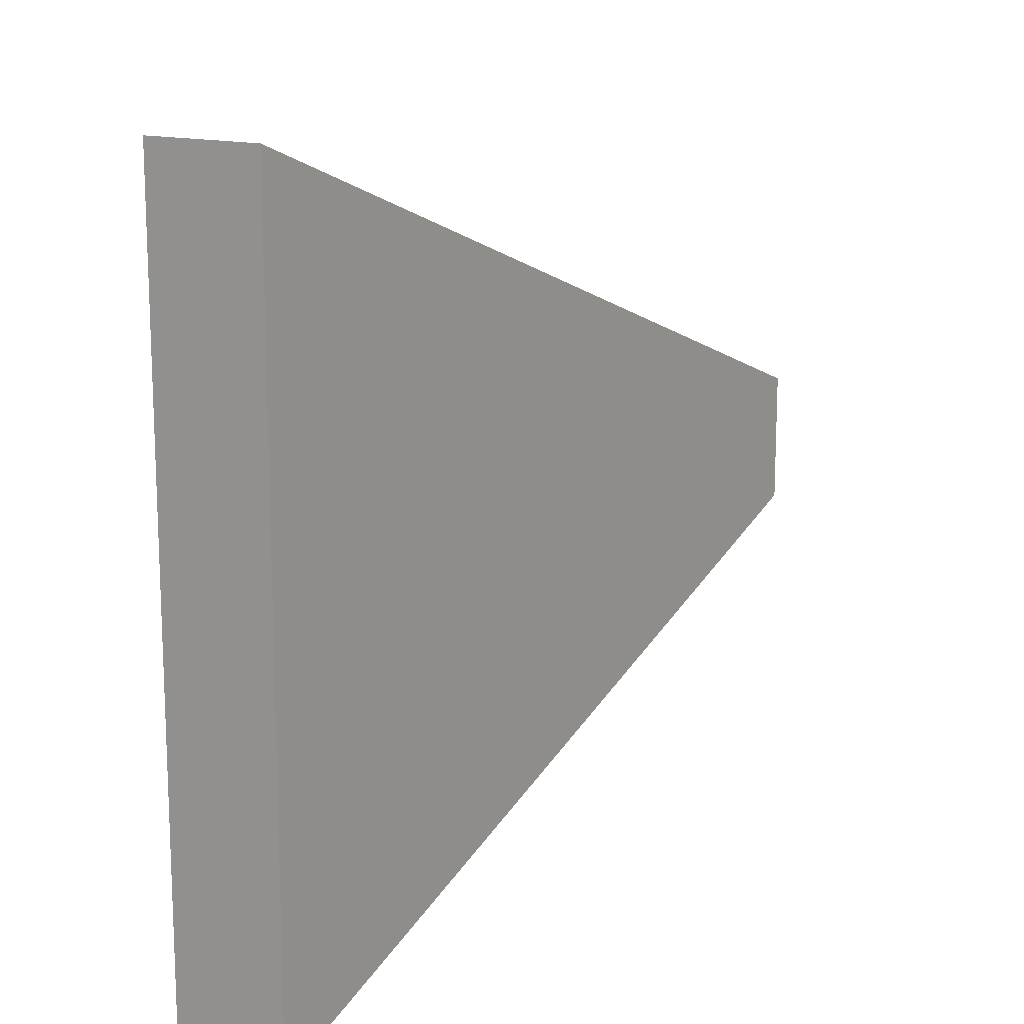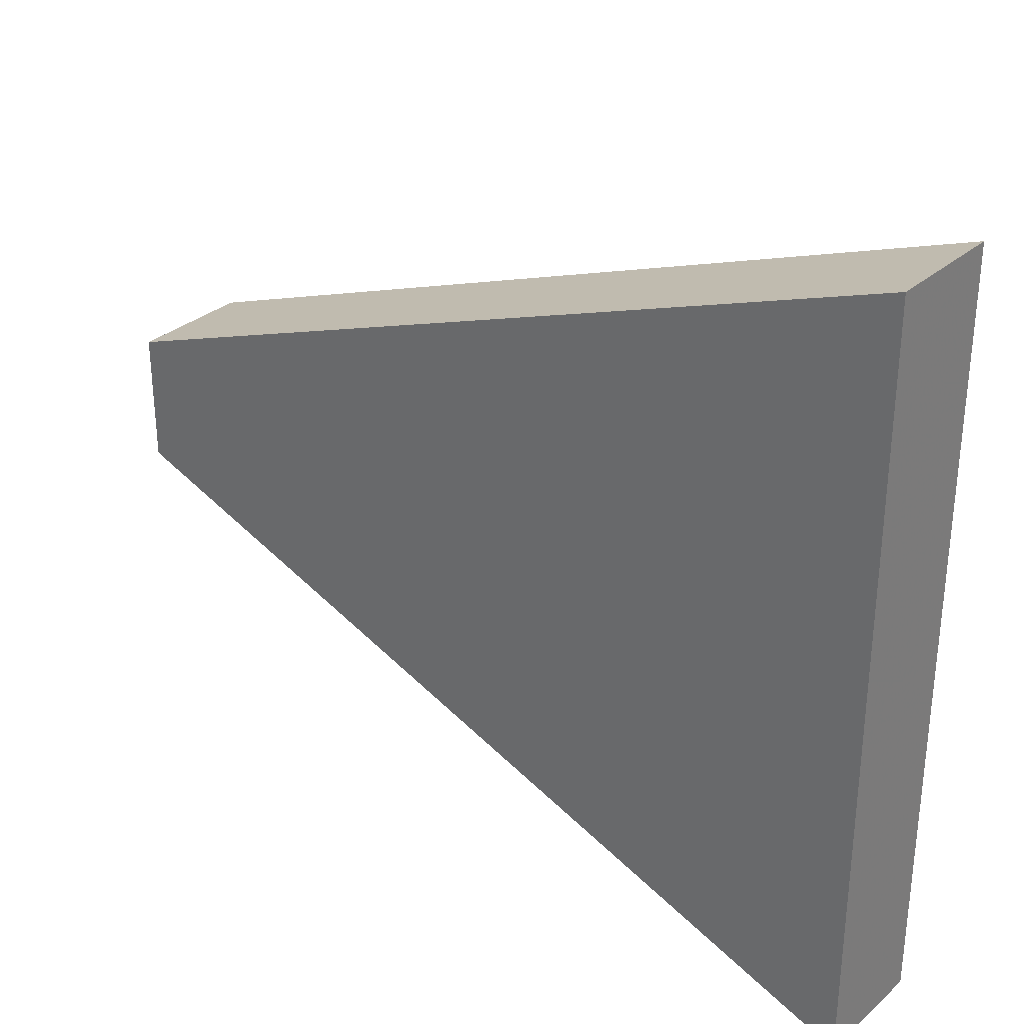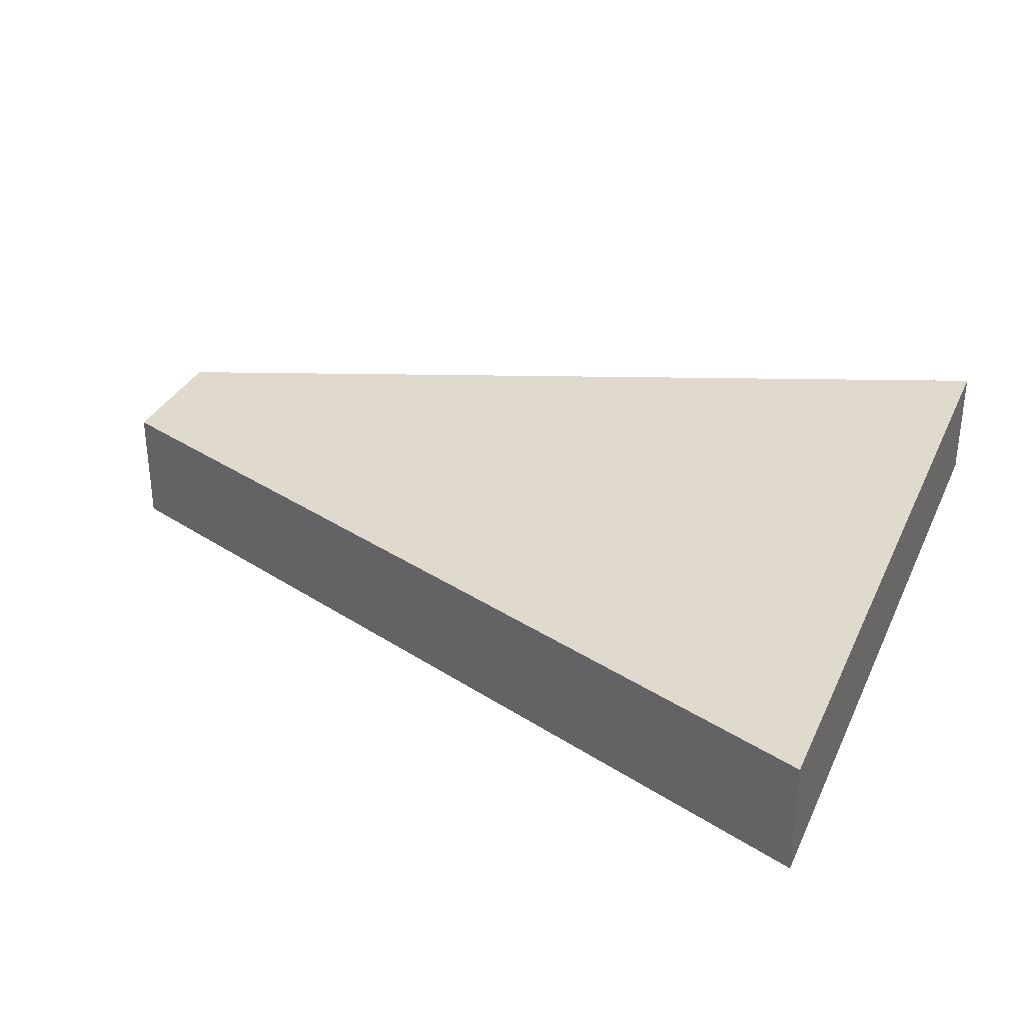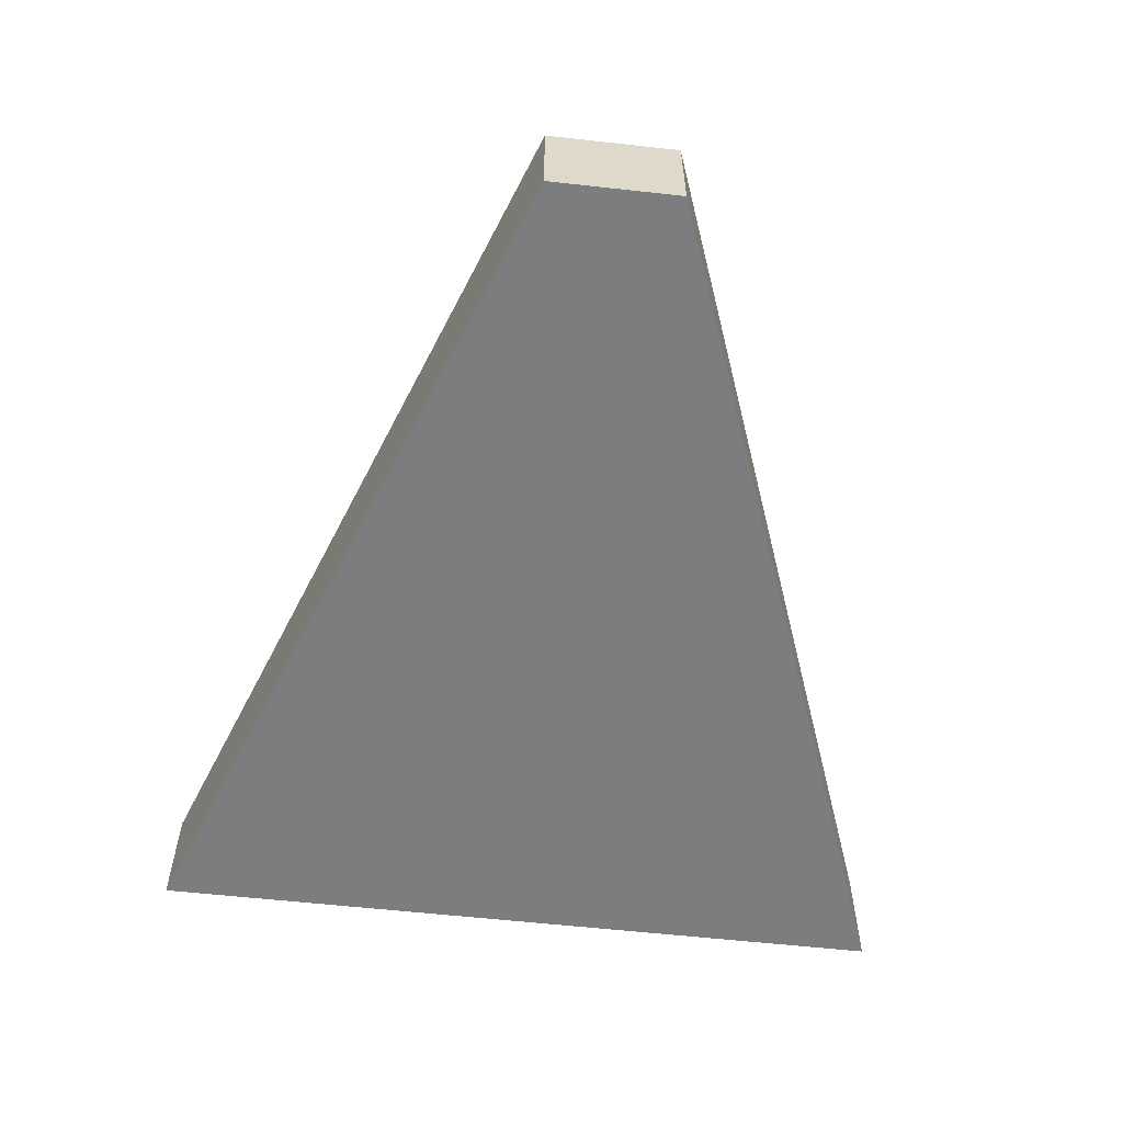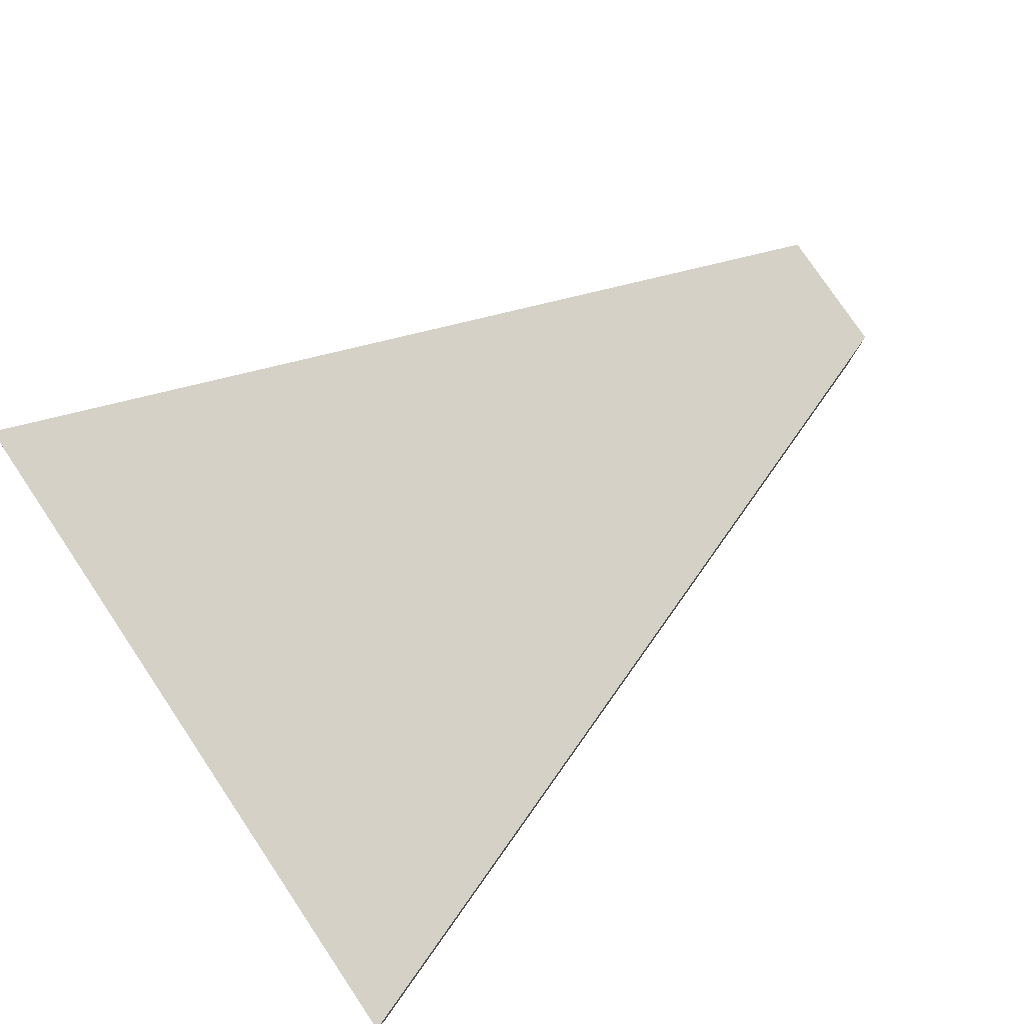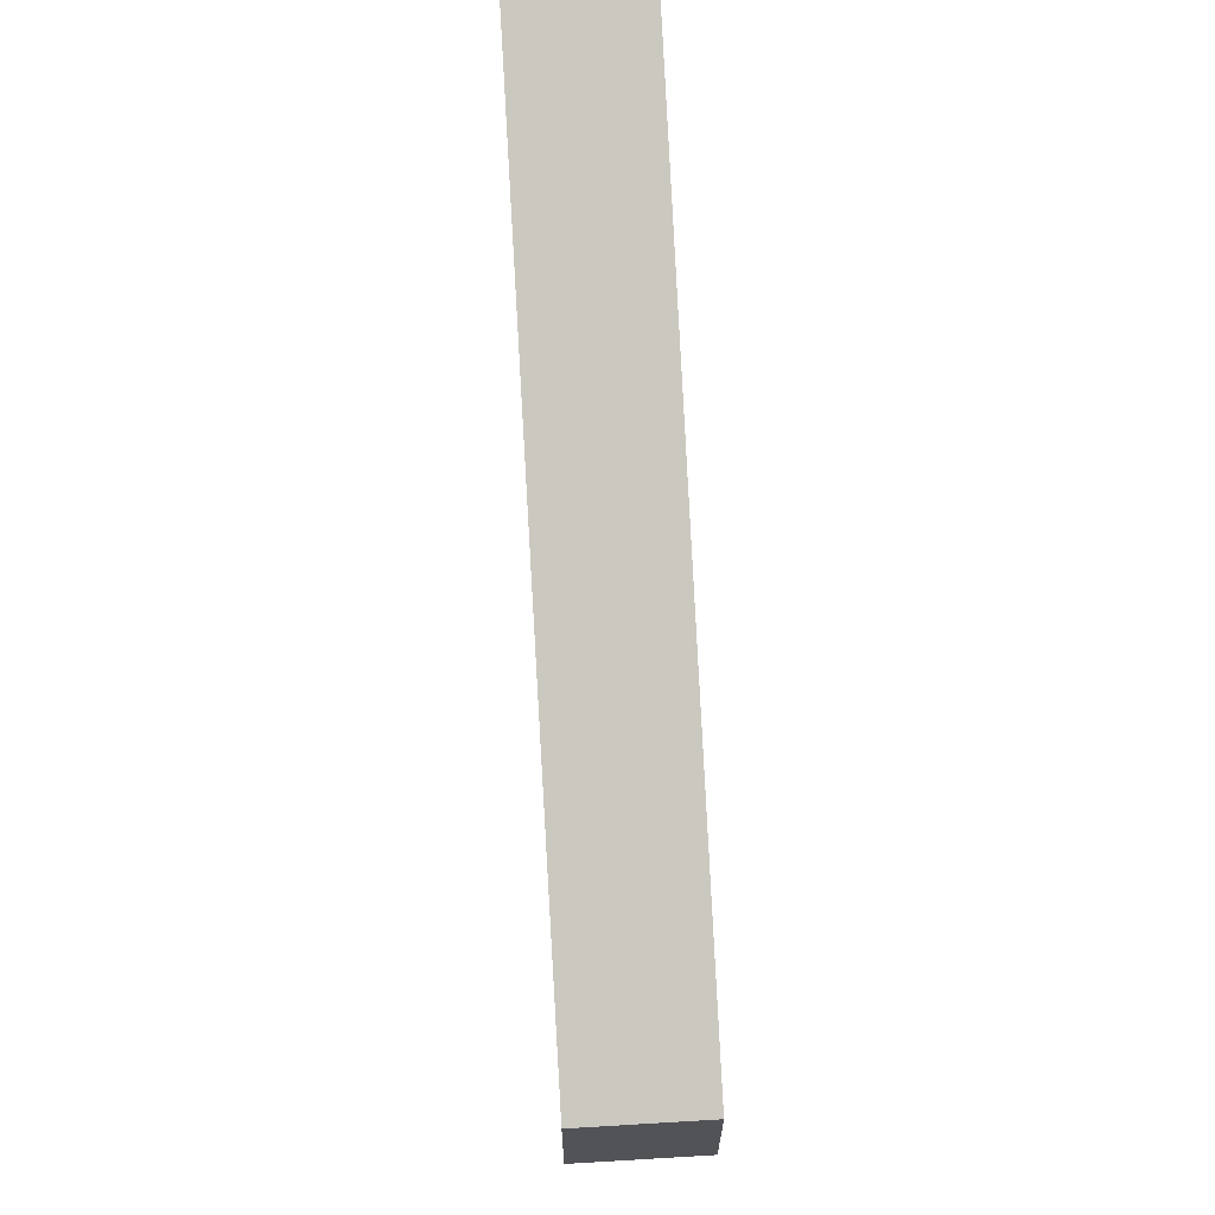
<metadata>
{"format":"obj","ext":"obj","renderer":"f3d","projection":"perspective","resolution":1024,"background":"white","views":[{"elev":14.4,"azim":123.5,"up":"+Y"},{"elev":31.2,"azim":39.3,"up":"+Y"},{"elev":32.6,"azim":21.8,"up":"+Z"},{"elev":-59.0,"azim":-96.5,"up":"+Z"},{"elev":79.4,"azim":146.0,"up":"+Z"},{"elev":67.7,"azim":-93.4,"up":"+Y"}]}
</metadata>
<code>
o object
v -3.778 1.238 0.9741
v -3.778 -1.238 0.9741
v 12.65 -7.364 0.9741
v 12.65 7.364 0.9741
v -3.778 1.238 -1.268
v -3.778 -1.238 -1.268
v 12.65 -7.364 -1.268
v 12.65 7.364 -1.268
f 1 2 3 4
f 1 5 6 2
f 2 6 7 3
f 7 8 4 3
f 4 8 5 1
f 5 8 7 6

</code>
